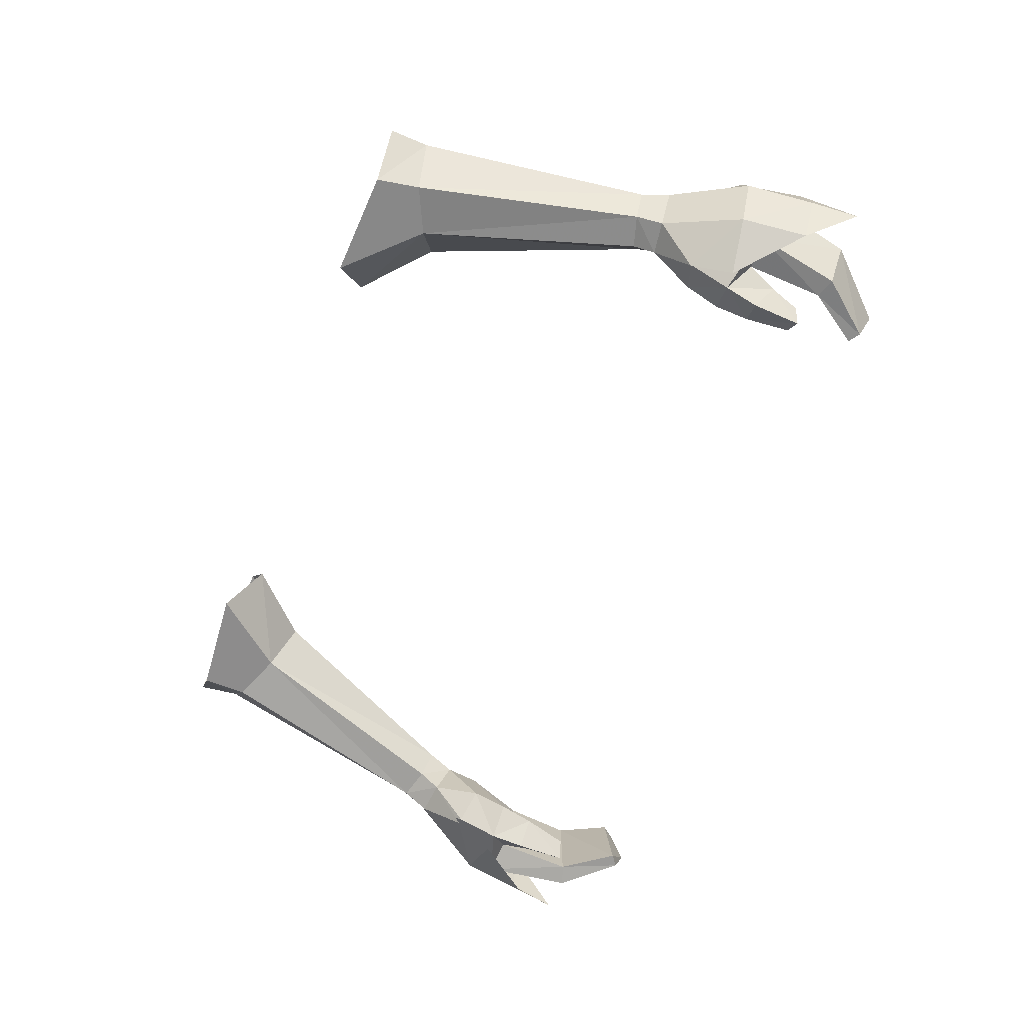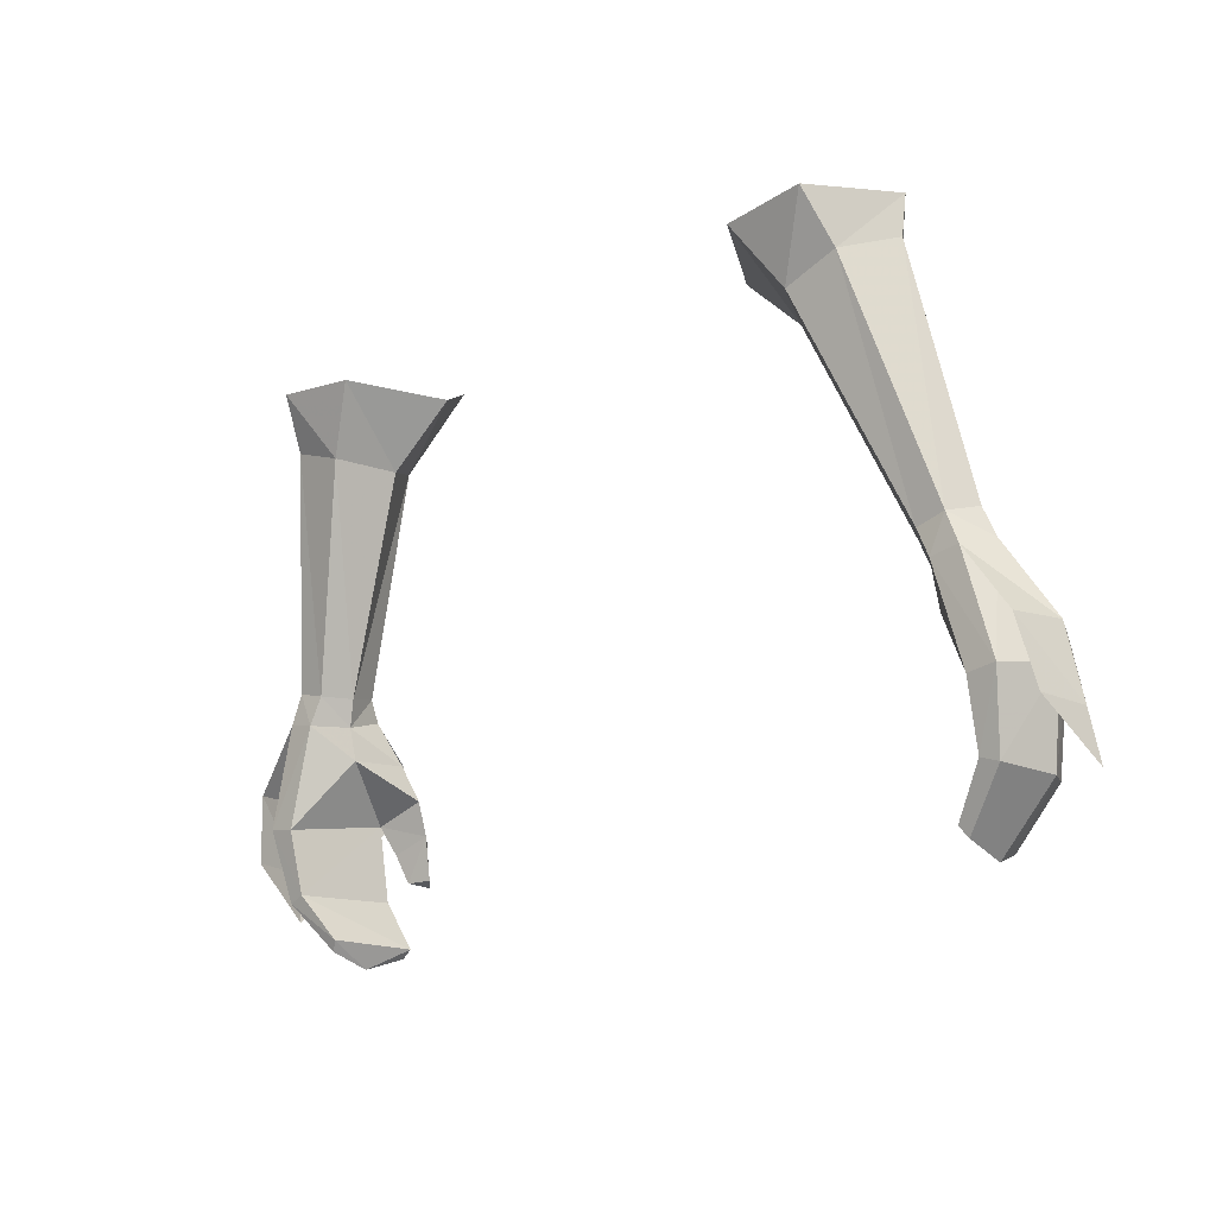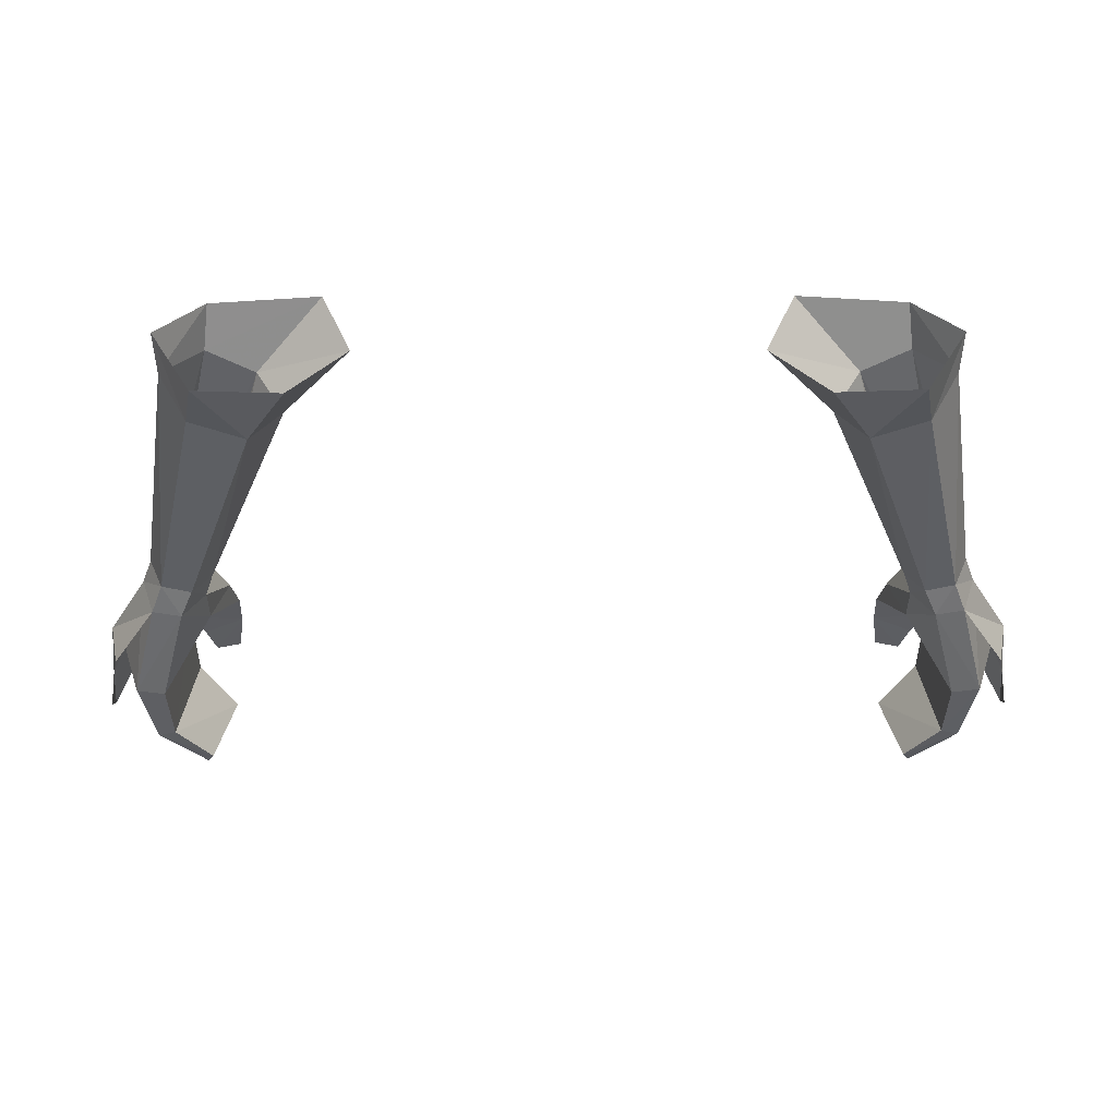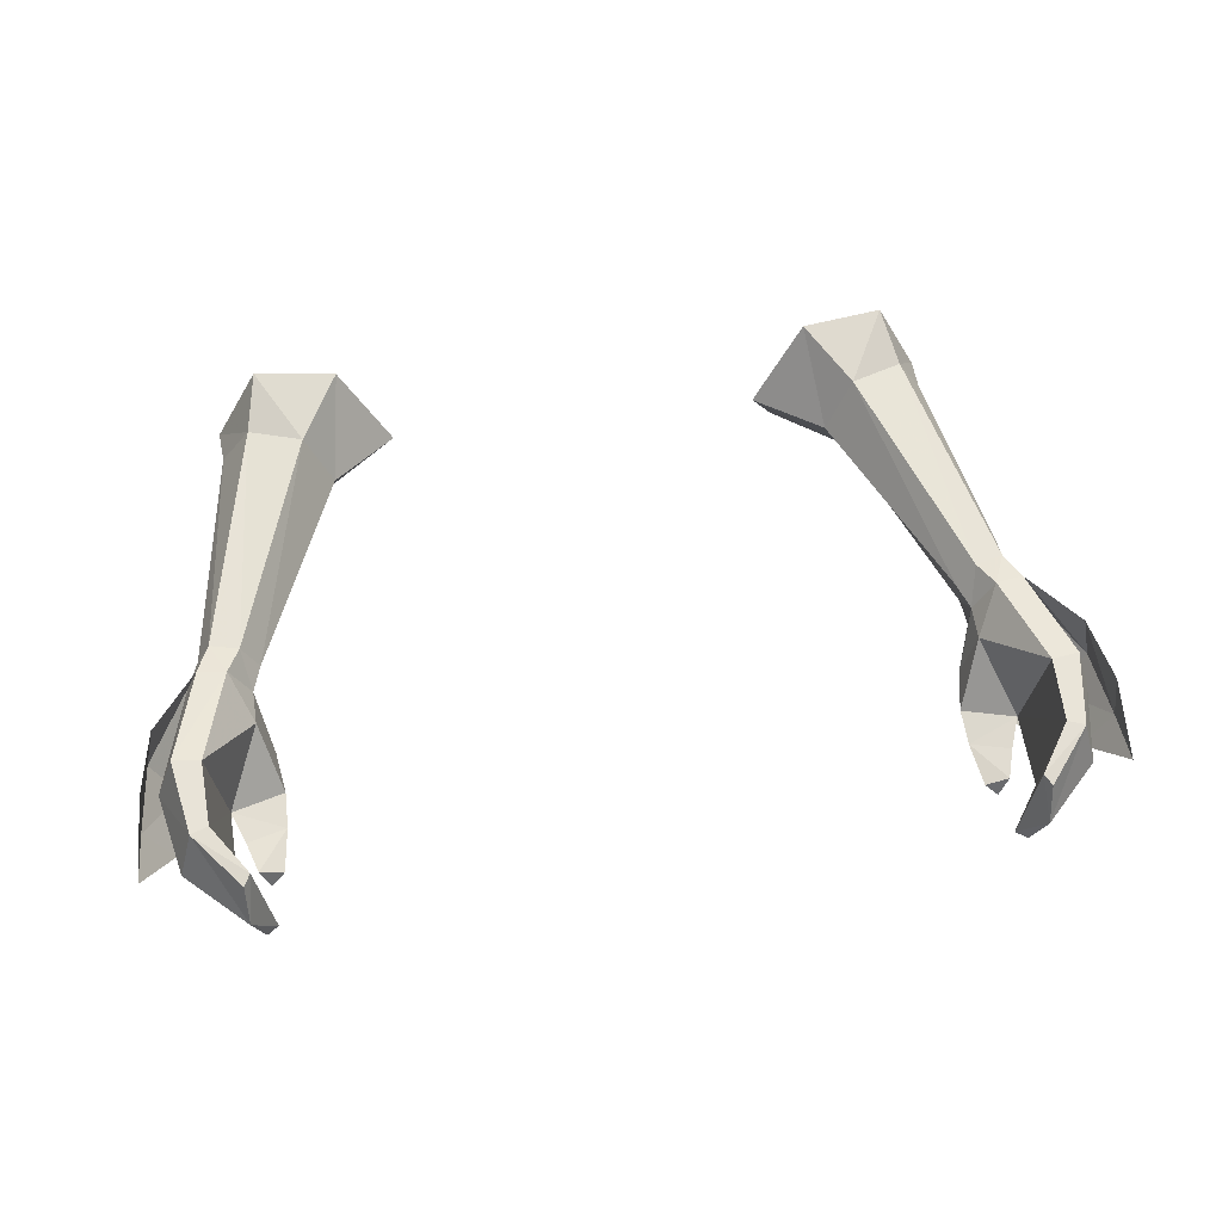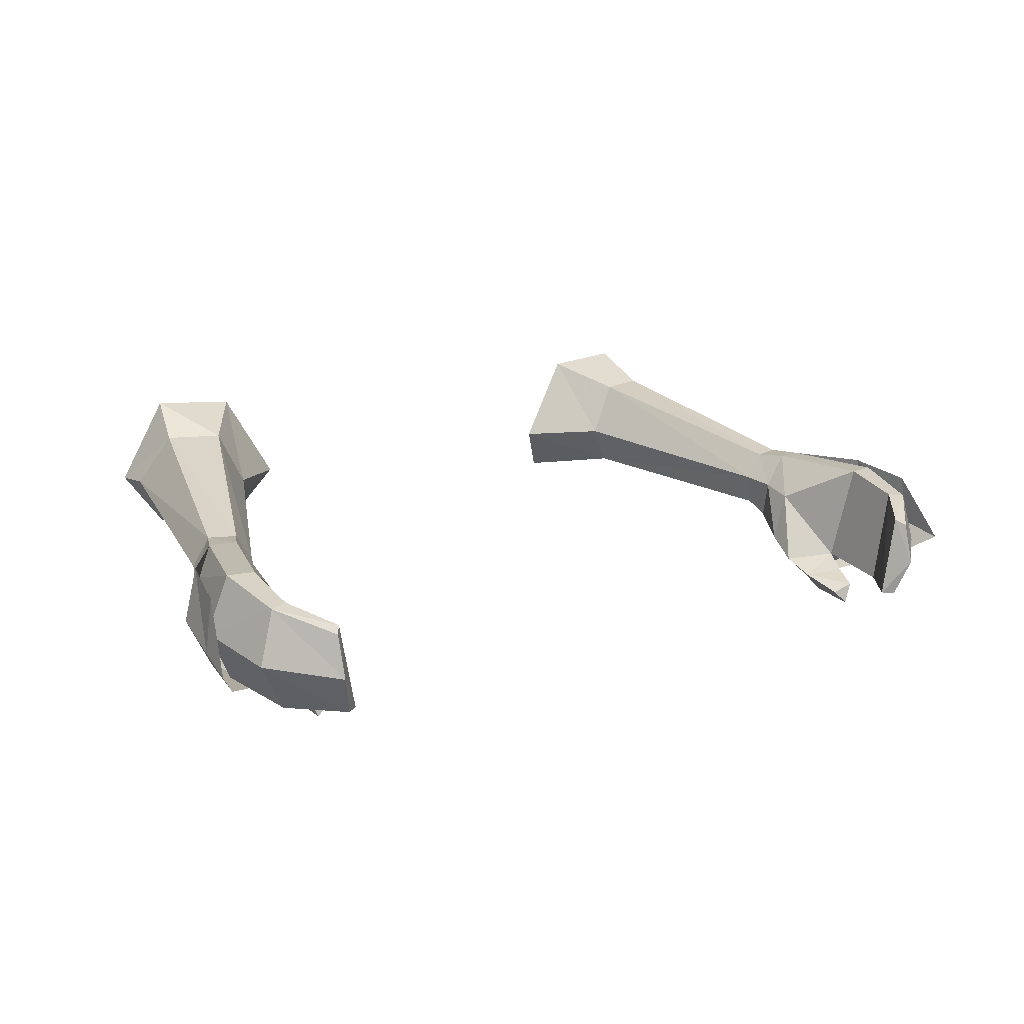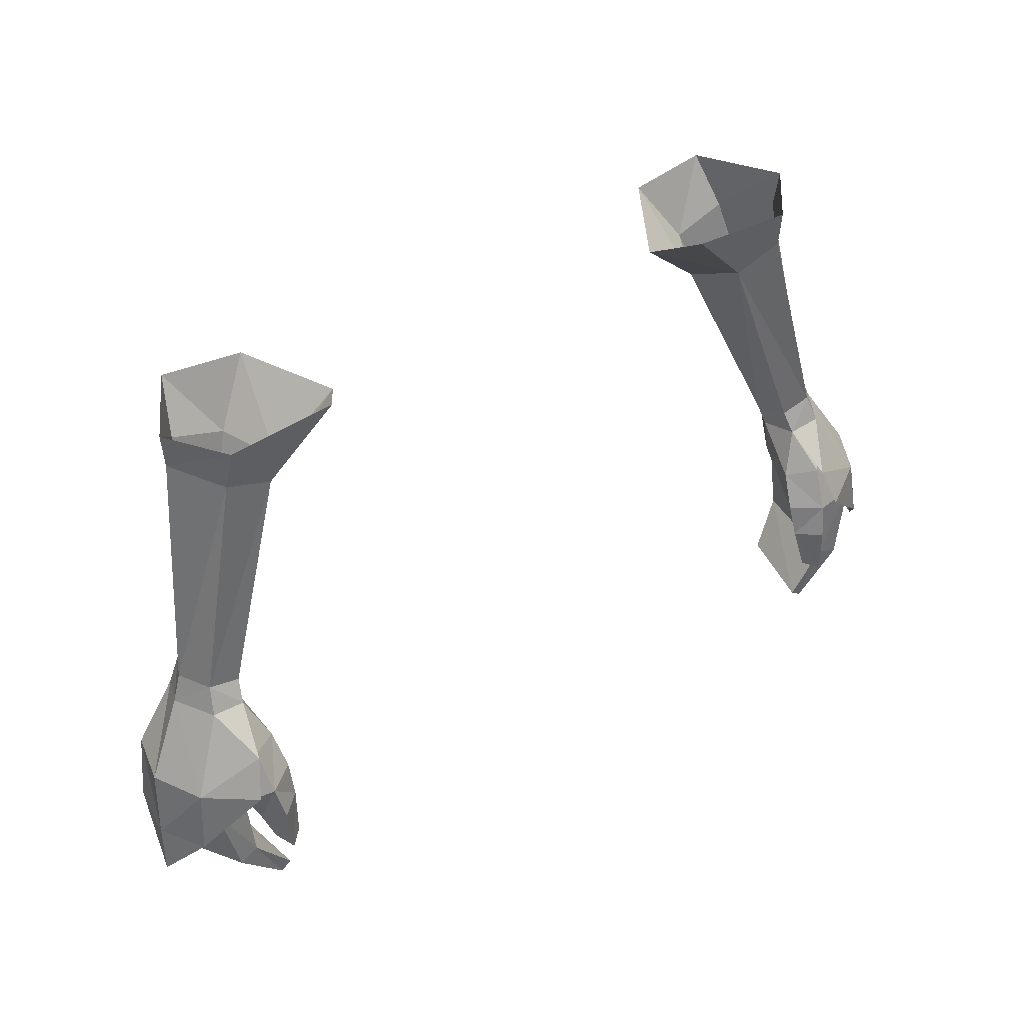
<metadata>
{"format":"obj","ext":"obj","renderer":"f3d","projection":"perspective","resolution":1024,"background":"white","views":[{"elev":-66.8,"azim":69.9,"up":"+Y"},{"elev":-18.2,"azim":-137.5,"up":"+Z"},{"elev":35.3,"azim":179.8,"up":"+Z"},{"elev":47.9,"azim":171.2,"up":"+Y"},{"elev":14.5,"azim":147.0,"up":"+Y"},{"elev":44.8,"azim":-34.2,"up":"+Z"}]}
</metadata>
<code>
g taoist_glove_female_38040
v -11.27 -0.7262 47.63
v -12.8 0.5359 45.41
v -11.93 0.639 48.63
v -13.69 0.5387 45.54
v -12.84 0.6253 48.79
v -13.24 -0.5205 49.16
v -14.32 -1.338 45.78
v -12.5 -1.842 49.24
v -13.46 -3.078 46.1
v -11.6 -3.722 46.66
v -11.75 -3.018 47.96
v -11.44 -1.786 49.1
v -10.84 -2.35 47.67
v -11.28 -0.4733 48.67
v -10.84 -2.35 47.67
v -11.28 -0.4733 48.67
v -12.36 -2.864 46
v -10.67 -2.966 46.6
v -10.67 -2.966 46.6
v -11.98 -3.239 45.07
v -11.44 -4.071 45.61
v -12.36 -2.864 46
v -10.72 -3.353 45.52
v -11.98 -3.239 45.07
v -11.69 -3.537 44.15
v -10.92 -3.753 44.17
v -11.37 -4.193 44.05
v -11.37 -4.193 44.05
v -11.69 -3.537 44.15
v -12.73 0.04059 43.38
v -13.29 -0.02832 43.19
v -13.77 -1.799 43.08
v -11.67 -0.4748 41.91
v -11.88 -0.6446 41.57
v -11.87 -1.985 41.18
v -12.3 -3.228 43.55
v -12.94 -3.338 43.32
v -11.52 -3.245 41.64
v -11.16 -3.224 41.9
v -11.16 -3.224 41.9
v -12.3 -3.228 43.55
v -11.87 -1.985 41.18
v -11.88 -0.6446 41.57
v -11.52 -3.245 41.64
v -10.72 -3.353 45.52
v -10.92 -3.753 44.17
v -12.33 -1.416 50.08
v -11.44 -1.786 49.1
v -11.31 -1.377 49.79
v -12.5 -1.842 49.24
v -12.45 0.6092 49.77
v -13.24 -0.5205 49.16
v -12.9 -0.3883 50.05
v -12.84 0.6254 48.79
v -11.28 -0.4733 48.67
v -10.99 -0.2998 49.52
v -11.53 0.5855 49.53
v -11.93 0.6391 48.63
v -13.77 -2.776 46.87
v -13.24 -0.5205 49.16
v -14.61 -1.157 46.82
v -12.5 -1.842 49.24
v -12.15 -3.805 46.7
v -11.78 -3.264 48.02
v -11.44 -1.786 49.1
v -14.88 -1.573 44.62
v -14.24 0.5468 46.74
v -14.66 0.1673 44.65
v -14.03 -3.022 44.72
v -10.72 2.527 57.02
v -8.999 2.522 56.4
v -9.046 -0.656 56.77
v -8.142 0.7417 56.22
v -11.69 0.8609 57.63
v -10.57 -0.8019 57.46
v -12.84 0.6254 48.79
v -10.34 3.528 58.65
v -7.716 3.336 58.44
v -6.084 0.5052 58.18
v -6.969 -1.055 59.12
v -10.39 -1.064 58.89
v -11.78 0.763 58.93
v -15.04 -1.906 43.07
v 12.79 0.5359 45.41
v 11.26 -0.7261 47.63
v 11.92 0.6391 48.63
v 13.68 0.5387 45.54
v 12.83 0.6254 48.79
v 13.23 -0.5205 49.16
v 14.31 -1.338 45.78
v 12.49 -1.842 49.24
v 13.45 -3.078 46.1
v 11.59 -3.722 46.66
v 11.74 -3.018 47.96
v 11.43 -1.786 49.1
v 10.83 -2.35 47.67
v 11.27 -0.4733 48.67
v 10.83 -2.35 47.67
v 11.27 -0.4733 48.67
v 12.35 -2.864 46
v 10.66 -2.966 46.6
v 10.66 -2.966 46.6
v 11.97 -3.239 45.07
v 11.43 -4.071 45.61
v 10.71 -3.353 45.52
v 12.35 -2.864 46
v 11.97 -3.239 45.07
v 10.91 -3.753 44.17
v 11.68 -3.537 44.15
v 11.36 -4.193 44.05
v 11.36 -4.193 44.05
v 11.68 -3.537 44.15
v 12.72 0.04062 43.38
v 13.28 -0.02829 43.19
v 13.76 -1.799 43.08
v 11.66 -0.4747 41.91
v 11.87 -0.6446 41.57
v 11.86 -1.985 41.18
v 12.29 -3.228 43.55
v 12.93 -3.338 43.32
v 11.51 -3.245 41.64
v 11.15 -3.224 41.9
v 11.15 -3.224 41.9
v 12.29 -3.228 43.55
v 11.86 -1.985 41.18
v 11.87 -0.6446 41.57
v 11.51 -3.245 41.64
v 10.71 -3.353 45.52
v 10.91 -3.753 44.17
v 11.43 -1.786 49.1
v 12.32 -1.416 50.08
v 11.3 -1.377 49.79
v 12.49 -1.842 49.24
v 13.23 -0.5205 49.16
v 12.44 0.6092 49.77
v 12.89 -0.3882 50.05
v 12.83 0.6254 48.79
v 11.27 -0.4733 48.67
v 10.98 -0.2997 49.52
v 11.51 0.5856 49.53
v 11.92 0.6391 48.63
v 13.23 -0.5205 49.16
v 13.76 -2.775 46.87
v 14.6 -1.157 46.82
v 12.49 -1.842 49.24
v 11.77 -3.264 48.02
v 12.14 -3.805 46.7
v 11.43 -1.786 49.1
v 14.87 -1.573 44.62
v 14.23 0.5468 46.74
v 14.65 0.1674 44.65
v 14.02 -3.022 44.72
v 10.71 2.527 57.02
v 8.989 2.522 56.4
v 9.036 -0.656 56.77
v 8.132 0.7417 56.22
v 11.68 0.8609 57.63
v 10.56 -0.8019 57.46
v 12.83 0.6254 48.79
v 7.706 3.336 58.44
v 10.33 3.528 58.65
v 6.958 -1.055 59.12
v 6.073 0.5052 58.18
v 10.38 -1.064 58.89
v 11.77 0.763 58.93
v 15.03 -1.906 43.07
f 1 2 3
f 3 4 5
f 4 3 2
f 6 4 7
f 4 6 5
f 8 7 9
f 7 8 6
f 9 10 11
f 8 11 12
f 12 11 13
f 12 13 14
f 15 1 16
f 9 17 10
f 1 15 18
f 10 13 11
f 13 10 19
f 20 10 17
f 10 20 21
f 22 23 24
f 23 22 18
f 25 26 27
f 28 20 29
f 20 28 21
f 23 25 24
f 25 23 26
f 4 30 31
f 30 4 2
f 7 31 32
f 31 7 4
f 31 33 34
f 33 31 30
f 35 31 34
f 31 35 32
f 2 1 22
f 36 9 37
f 9 36 17
f 38 36 37
f 36 38 39
f 32 38 37
f 38 32 35
f 40 30 41
f 30 40 33
f 9 32 37
f 32 9 7
f 30 22 41
f 22 30 2
f 1 18 22
f 42 33 40
f 33 42 43
f 3 16 1
f 42 40 44
f 45 28 46
f 28 45 21
f 45 10 21
f 10 45 19
f 8 9 11
f 47 48 49
f 48 47 50
f 51 52 53
f 52 51 54
f 55 49 48
f 49 55 56
f 47 52 50
f 52 47 53
f 57 55 58
f 55 57 56
f 51 58 54
f 58 51 57
f 59 60 61
f 60 59 62
f 63 64 59
f 64 65 62
f 66 61 67
f 67 68 66
f 66 59 61
f 59 66 69
f 59 64 62
f 57 70 71
f 70 57 51
f 56 72 49
f 72 56 73
f 56 71 73
f 71 56 57
f 51 74 70
f 74 51 53
f 47 72 75
f 72 47 49
f 75 74 53
f 76 61 60
f 61 76 67
f 47 75 53
f 77 78 71
f 71 70 77
f 79 80 72
f 72 73 79
f 78 79 73
f 73 71 78
f 80 81 75
f 75 72 80
f 82 77 70
f 70 74 82
f 81 82 74
f 74 75 81
f 63 59 69
f 66 68 83
f 69 66 83
f 84 85 86
f 87 86 88
f 86 87 84
f 87 89 90
f 89 87 88
f 90 91 92
f 91 90 89
f 93 92 94
f 94 91 95
f 94 95 96
f 96 95 97
f 85 98 99
f 100 92 93
f 98 85 101
f 96 93 94
f 93 96 102
f 93 103 100
f 103 93 104
f 105 106 107
f 106 105 101
f 108 109 110
f 103 111 112
f 111 103 104
f 109 105 107
f 105 109 108
f 113 87 114
f 87 113 84
f 114 90 115
f 90 114 87
f 116 114 117
f 114 116 113
f 114 118 117
f 118 114 115
f 85 84 106
f 92 119 120
f 119 92 100
f 119 121 120
f 121 119 122
f 121 115 120
f 115 121 118
f 113 123 124
f 123 113 116
f 115 92 120
f 92 115 90
f 106 113 124
f 113 106 84
f 101 85 106
f 116 125 123
f 125 116 126
f 99 86 85
f 123 125 127
f 111 128 129
f 128 111 104
f 93 128 104
f 128 93 102
f 92 91 94
f 130 131 132
f 131 130 133
f 134 135 136
f 135 134 137
f 132 138 130
f 138 132 139
f 134 131 133
f 131 134 136
f 138 140 141
f 140 138 139
f 141 135 137
f 135 141 140
f 142 143 144
f 143 142 145
f 146 147 143
f 148 146 145
f 144 149 150
f 151 150 149
f 143 149 144
f 149 143 152
f 146 143 145
f 153 140 154
f 140 153 135
f 155 139 132
f 139 155 156
f 154 139 156
f 139 154 140
f 157 135 153
f 135 157 136
f 155 131 158
f 131 155 132
f 157 158 136
f 144 159 142
f 159 144 150
f 158 131 136
f 160 161 154
f 153 154 161
f 162 163 155
f 156 155 163
f 163 160 156
f 154 156 160
f 164 162 158
f 155 158 162
f 161 165 153
f 157 153 165
f 165 164 157
f 158 157 164
f 143 147 152
f 151 149 166
f 149 152 166

</code>
